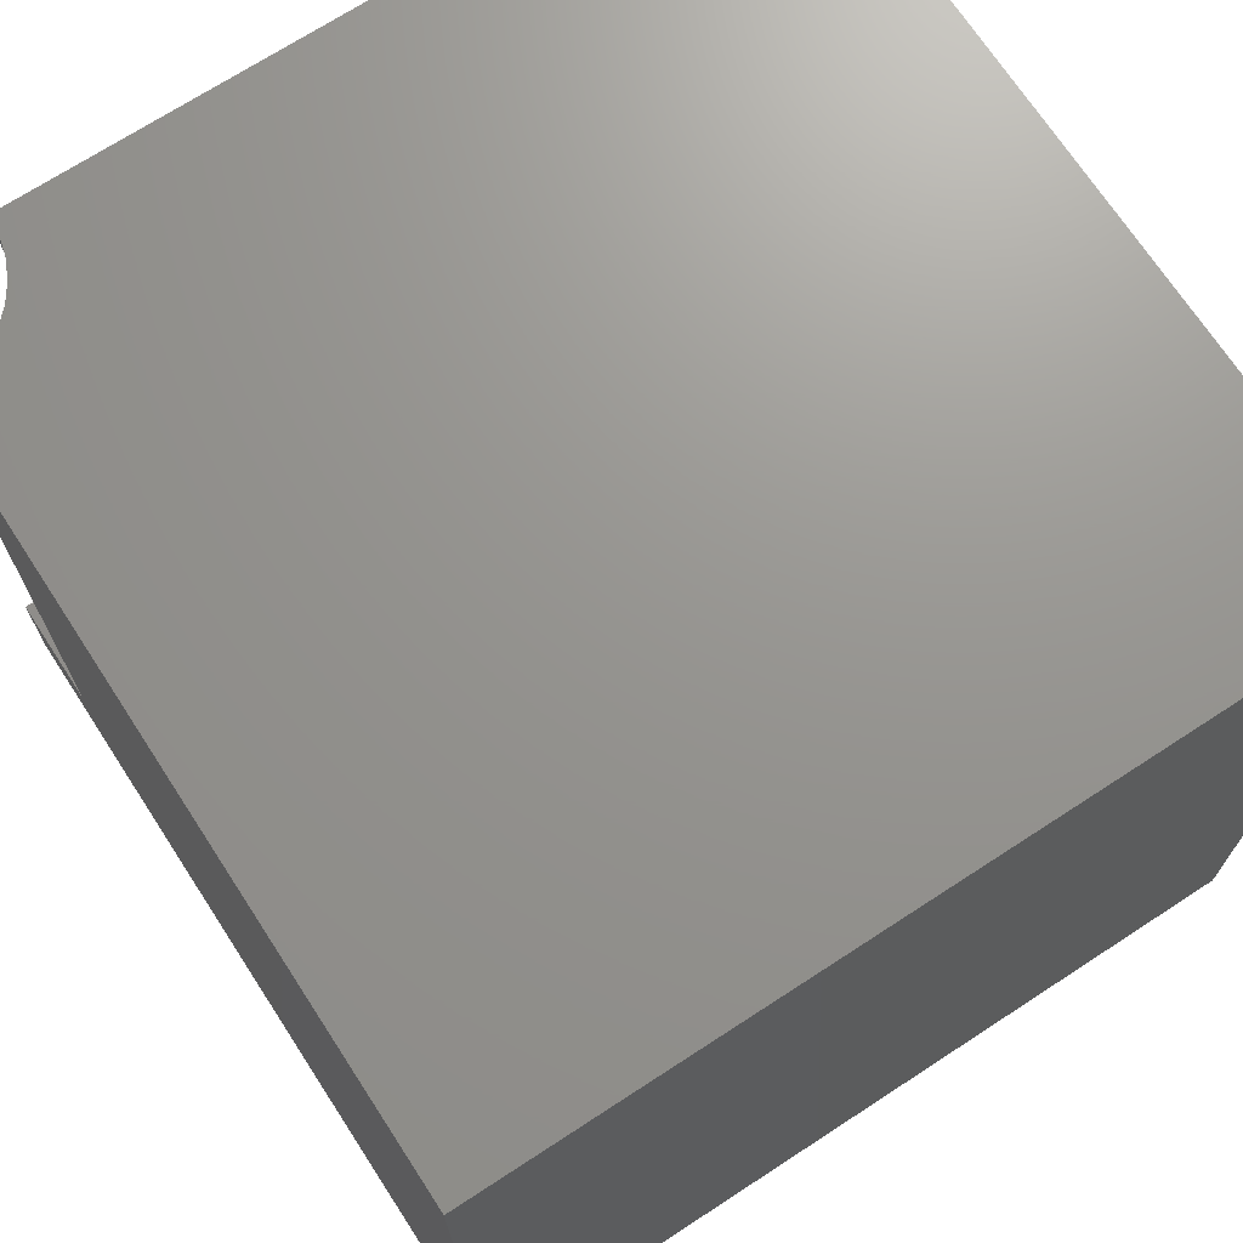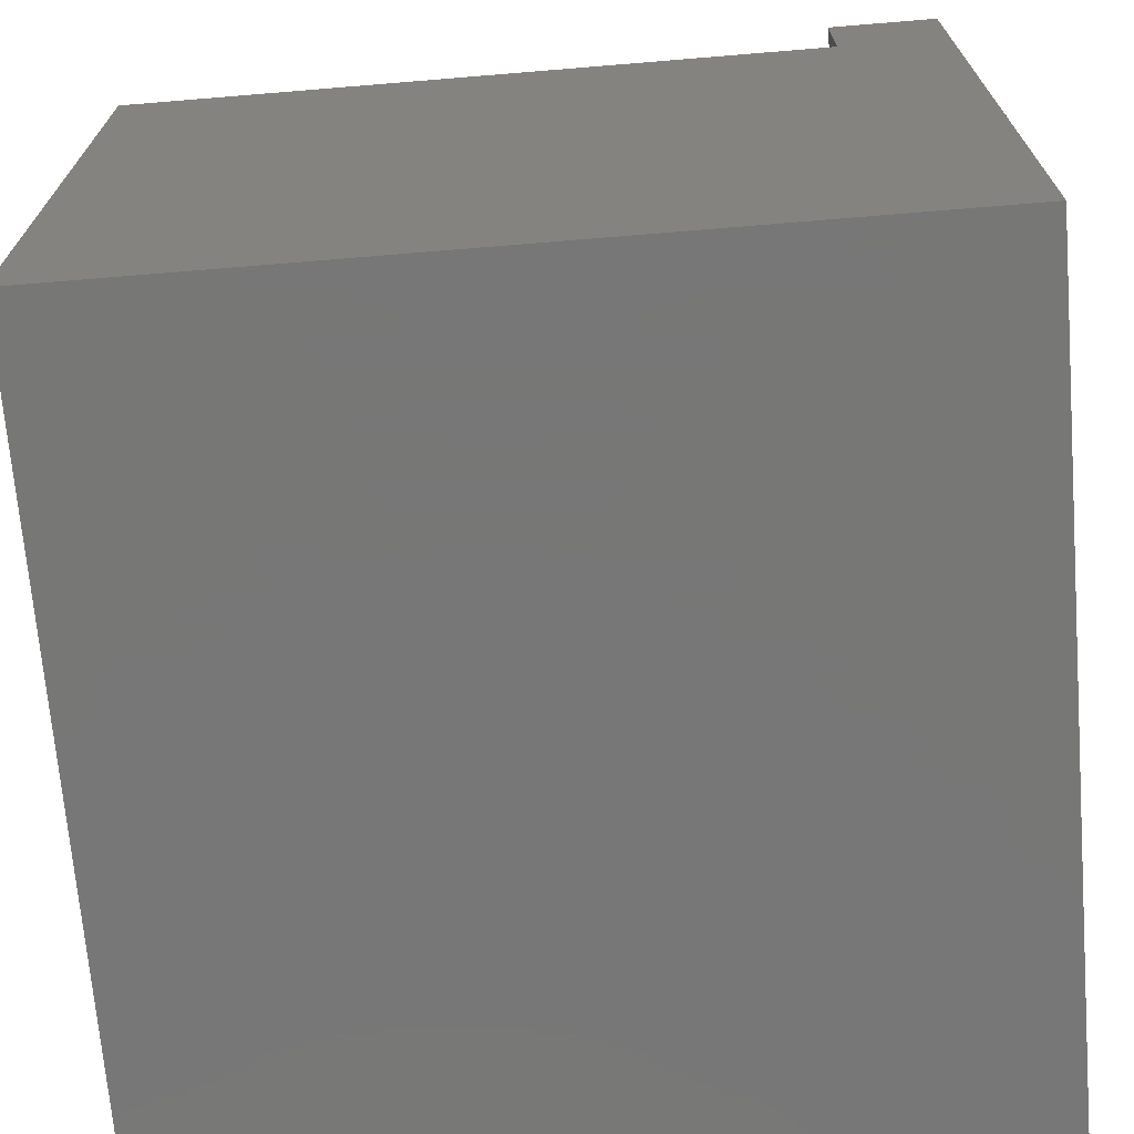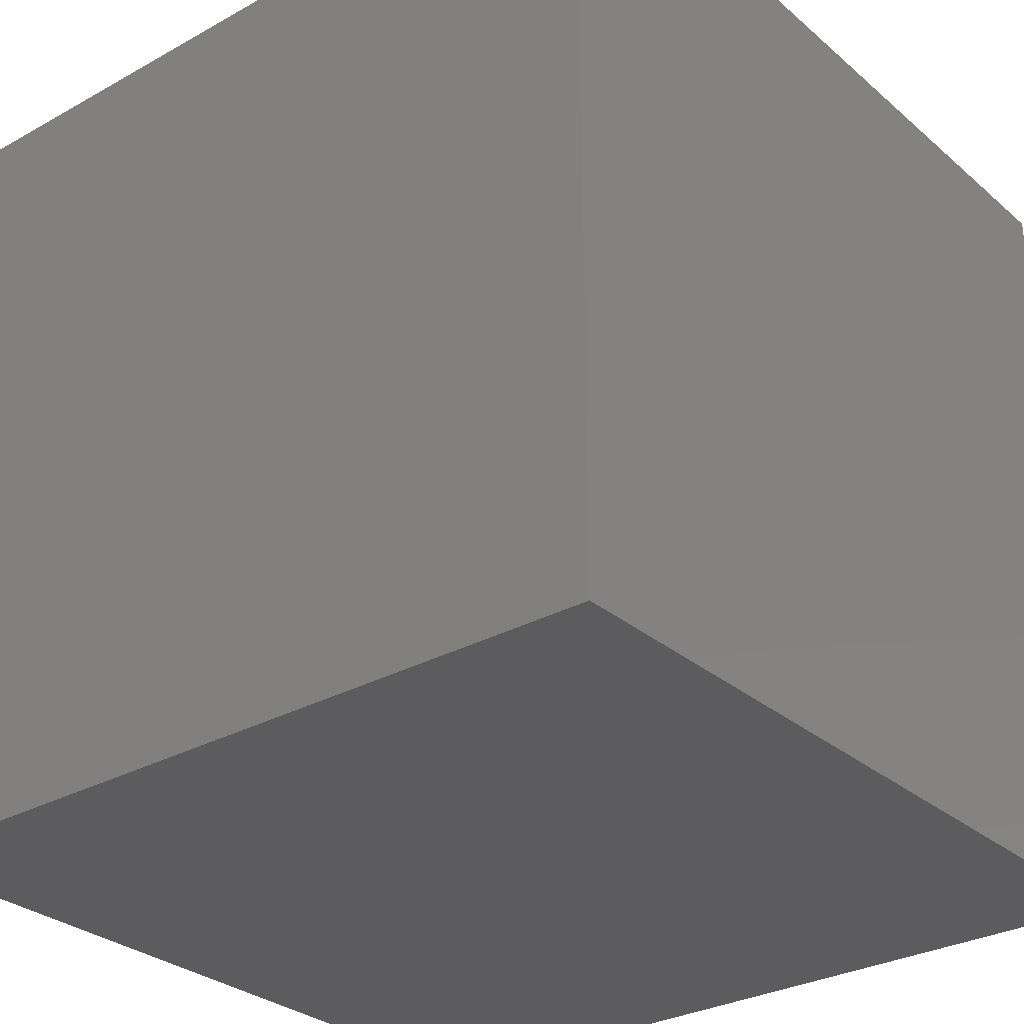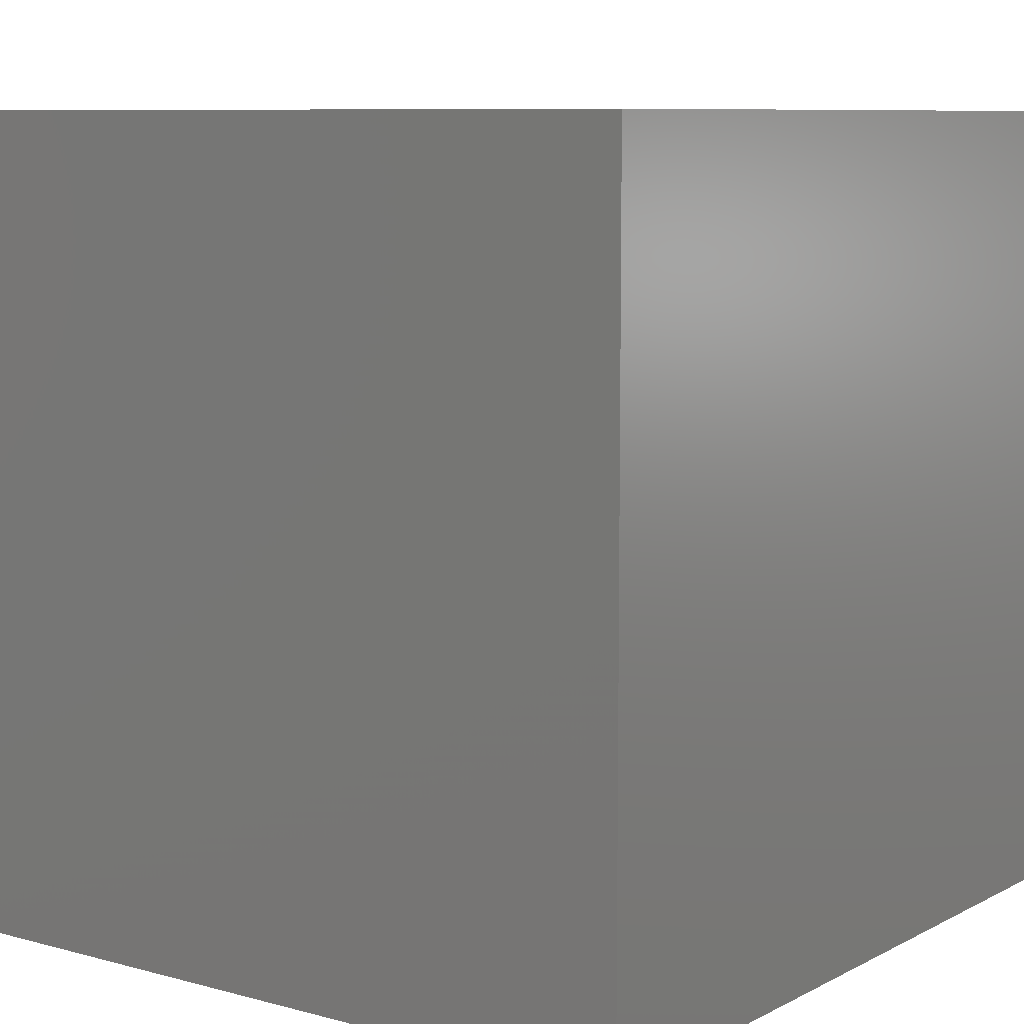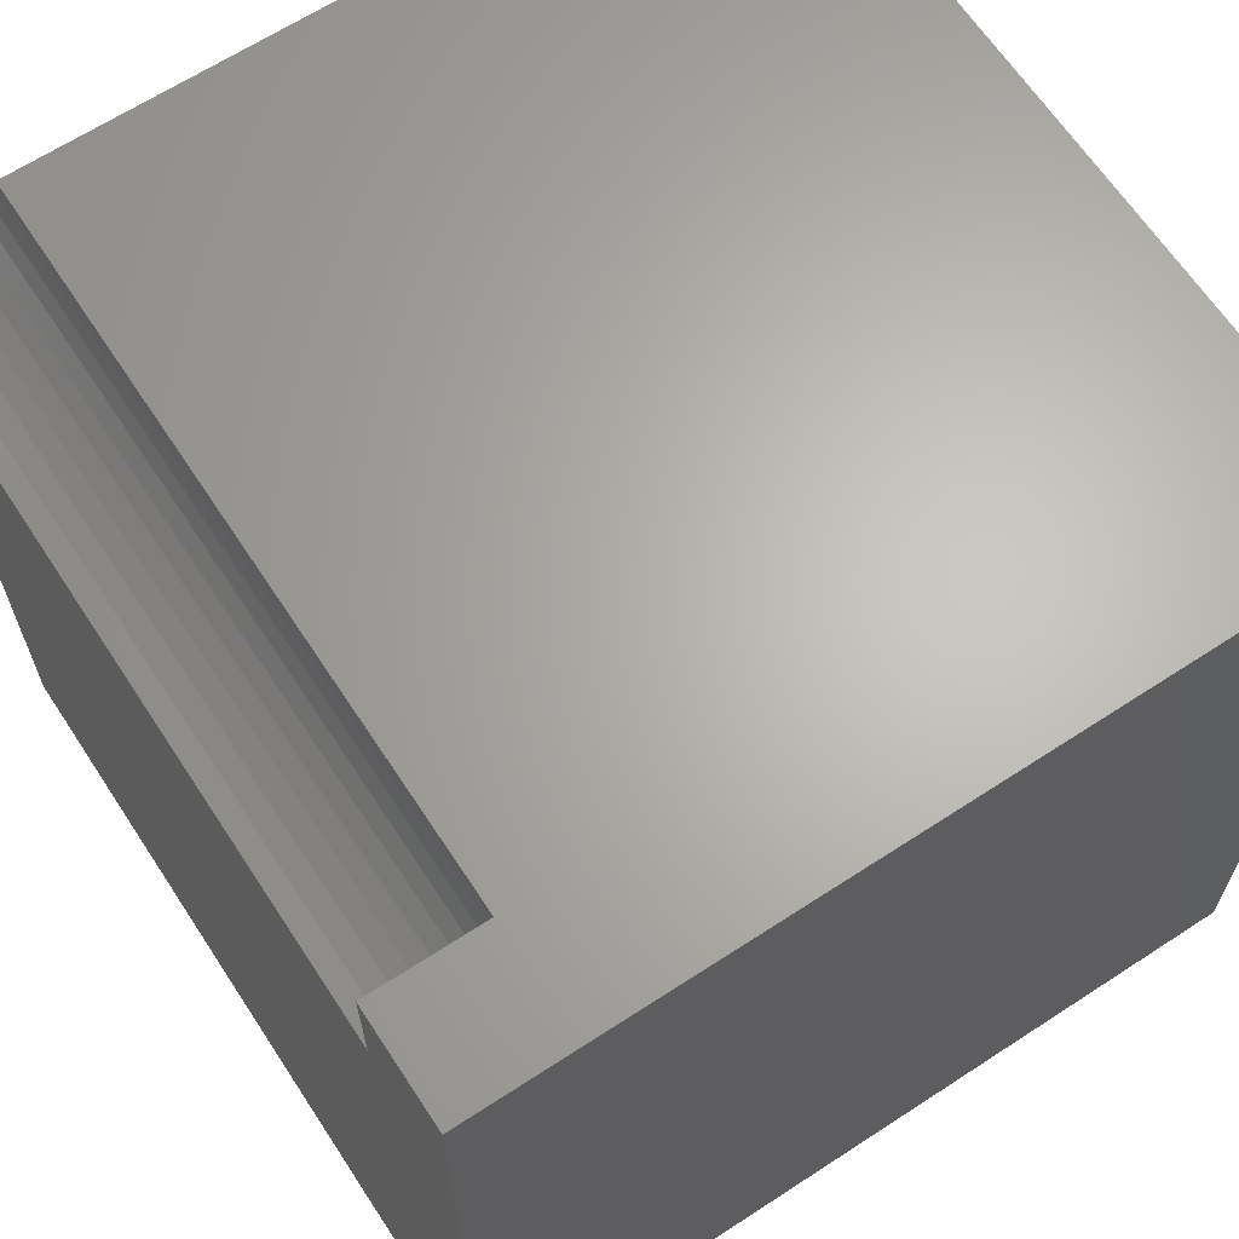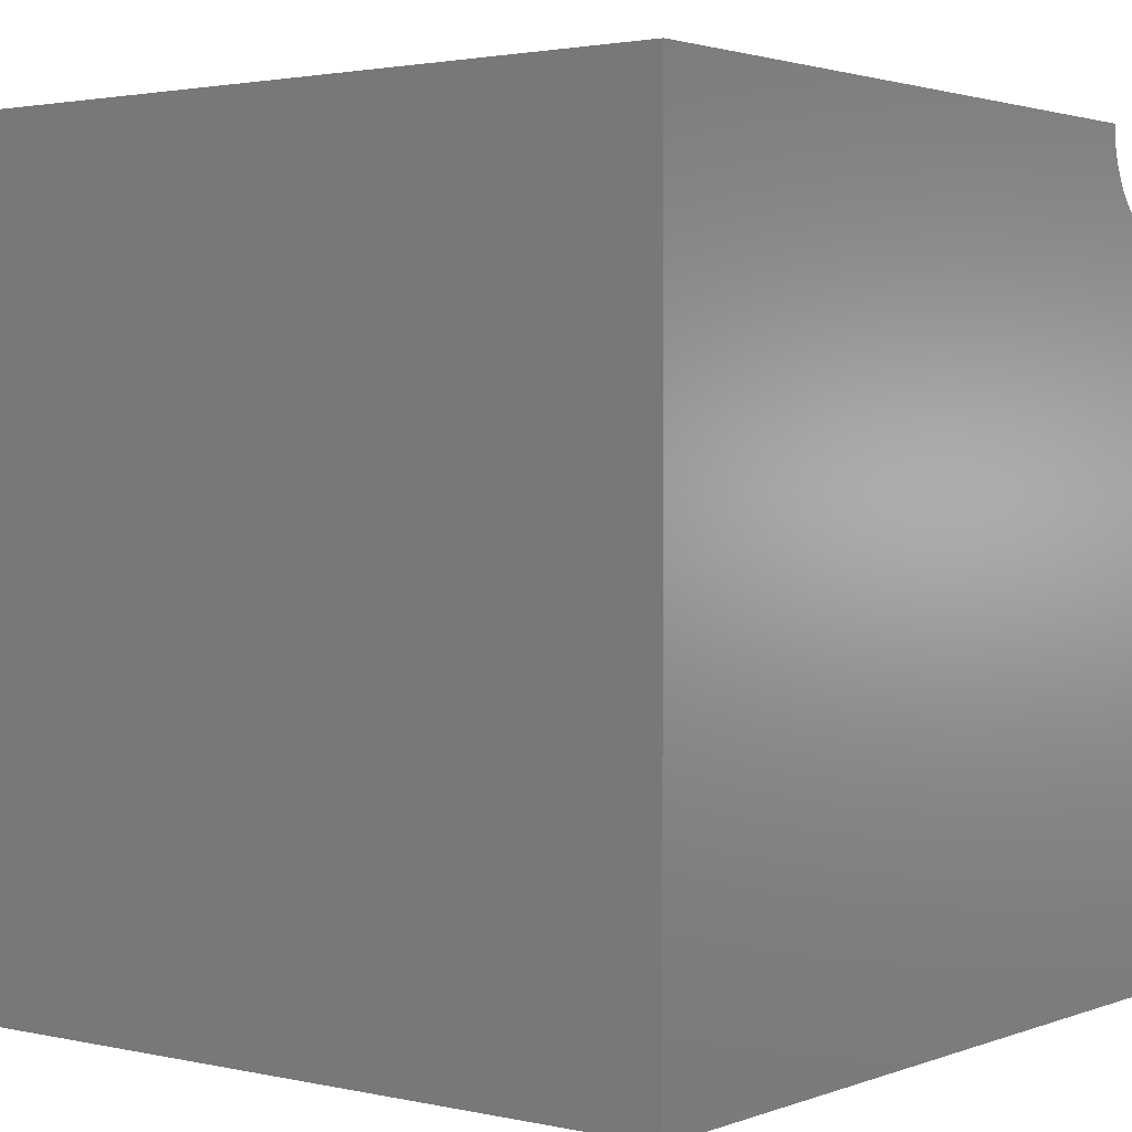
<metadata>
{"format":"stl","ext":"stl","renderer":"f3d","projection":"perspective","resolution":1024,"background":"white","views":[{"elev":70.7,"azim":-123.1,"up":"+Z"},{"elev":-70.0,"azim":94.7,"up":"+Y"},{"elev":-29.9,"azim":-140.9,"up":"+Y"},{"elev":8.4,"azim":-53.7,"up":"+Z"},{"elev":65.1,"azim":146.7,"up":"+Y"},{"elev":2.2,"azim":-52.1,"up":"+Y"}]}
</metadata>
<code>
# stl→obj: 28 verts, 52 faces
v 0 10 10
v 0 10 0
v 0 0 10
v 0 0 0
v 8.674 9.766 10
v 8.654 10 10
v 10 8.654 10
v 9.766 8.674 10
v 10 0 10
v 9.54 8.735 10
v 9.327 8.834 10
v 9.135 8.969 10
v 8.969 9.135 10
v 8.834 9.327 10
v 8.735 9.54 10
v 10 10 0
v 10 10 1.349
v 10 8.654 1.349
v 10 0 0
v 8.654 10 1.349
v 8.674 9.766 1.349
v 8.735 9.54 1.349
v 8.834 9.327 1.349
v 8.969 9.135 1.349
v 9.135 8.969 1.349
v 9.327 8.834 1.349
v 9.54 8.735 1.349
v 9.766 8.674 1.349
f 1 2 3
f 3 2 4
f 5 6 1
f 7 8 9
f 9 8 10
f 9 10 3
f 3 10 11
f 3 11 12
f 12 13 3
f 3 13 14
f 3 14 1
f 1 14 15
f 1 15 5
f 16 17 18
f 7 9 18
f 18 9 19
f 18 19 16
f 2 16 4
f 4 16 19
f 17 16 20
f 20 16 2
f 20 2 6
f 6 2 1
f 19 9 4
f 4 9 3
f 20 6 5
f 20 5 21
f 21 5 15
f 21 15 22
f 22 15 14
f 22 14 23
f 23 14 13
f 23 13 24
f 24 13 12
f 24 12 25
f 25 12 11
f 25 11 26
f 26 11 10
f 26 10 27
f 27 10 8
f 27 8 28
f 28 8 7
f 28 7 18
f 20 21 17
f 17 21 22
f 17 22 23
f 23 24 17
f 17 24 25
f 17 25 26
f 26 27 17
f 17 27 28
f 17 28 18

</code>
